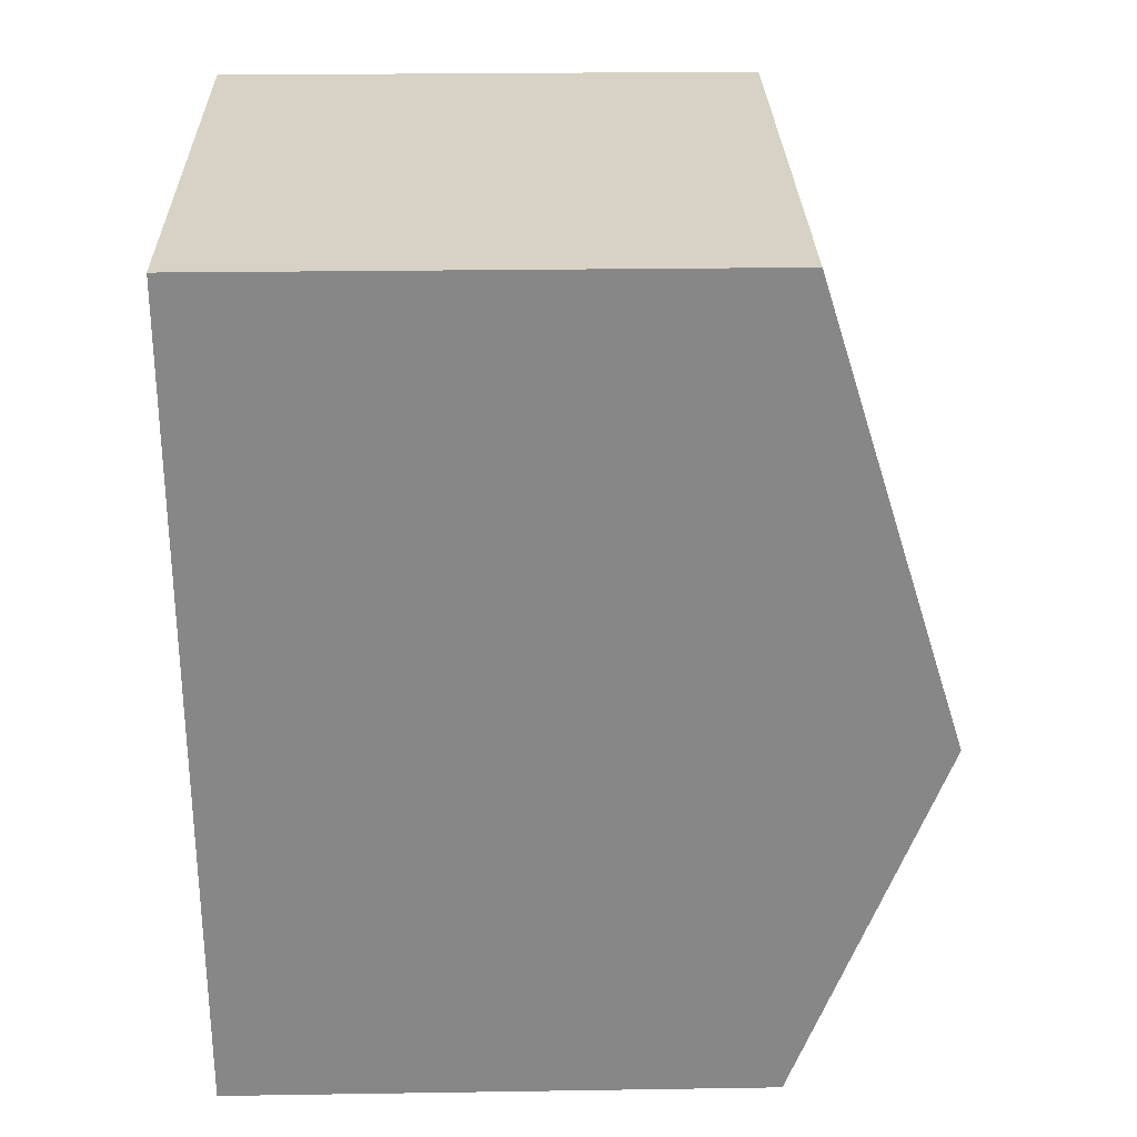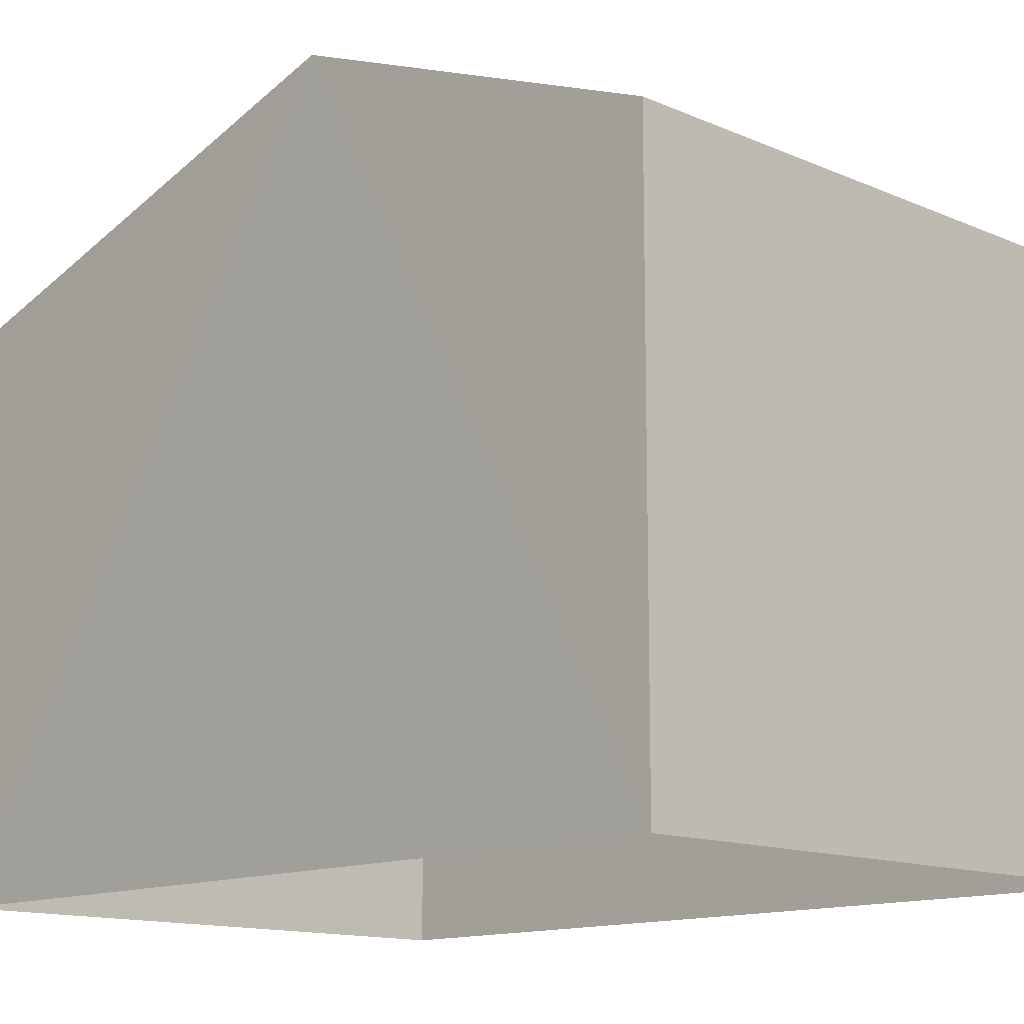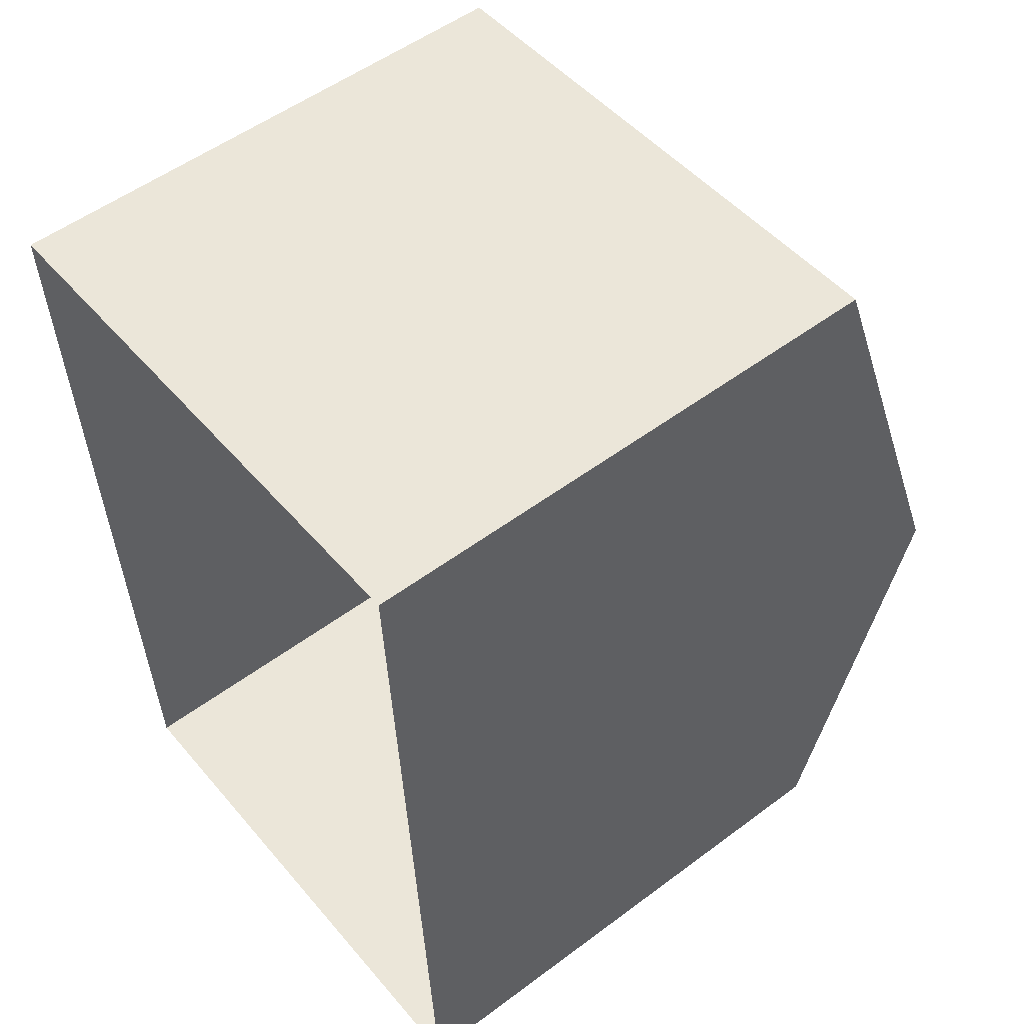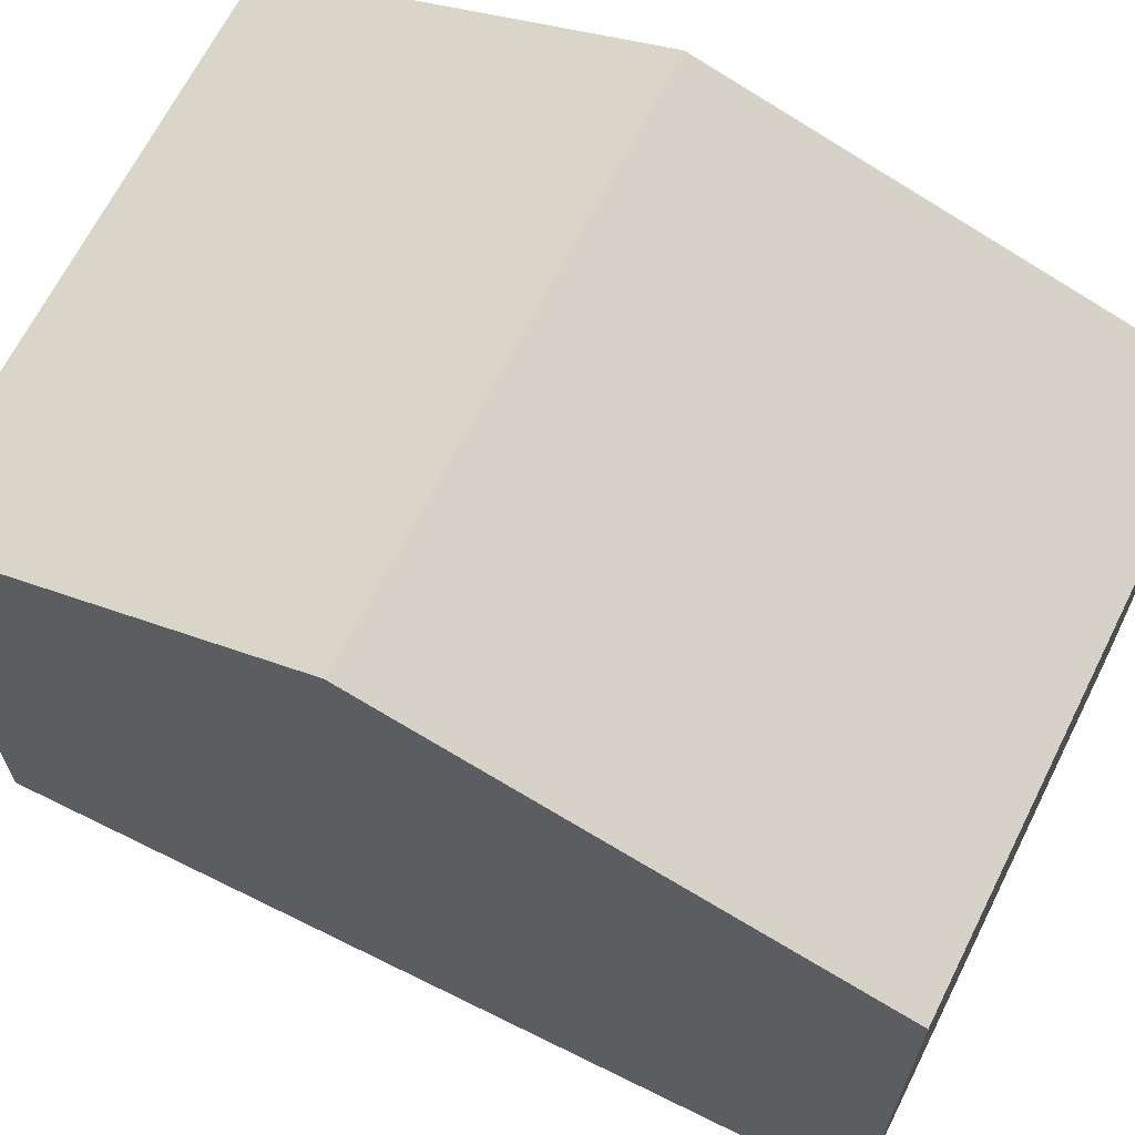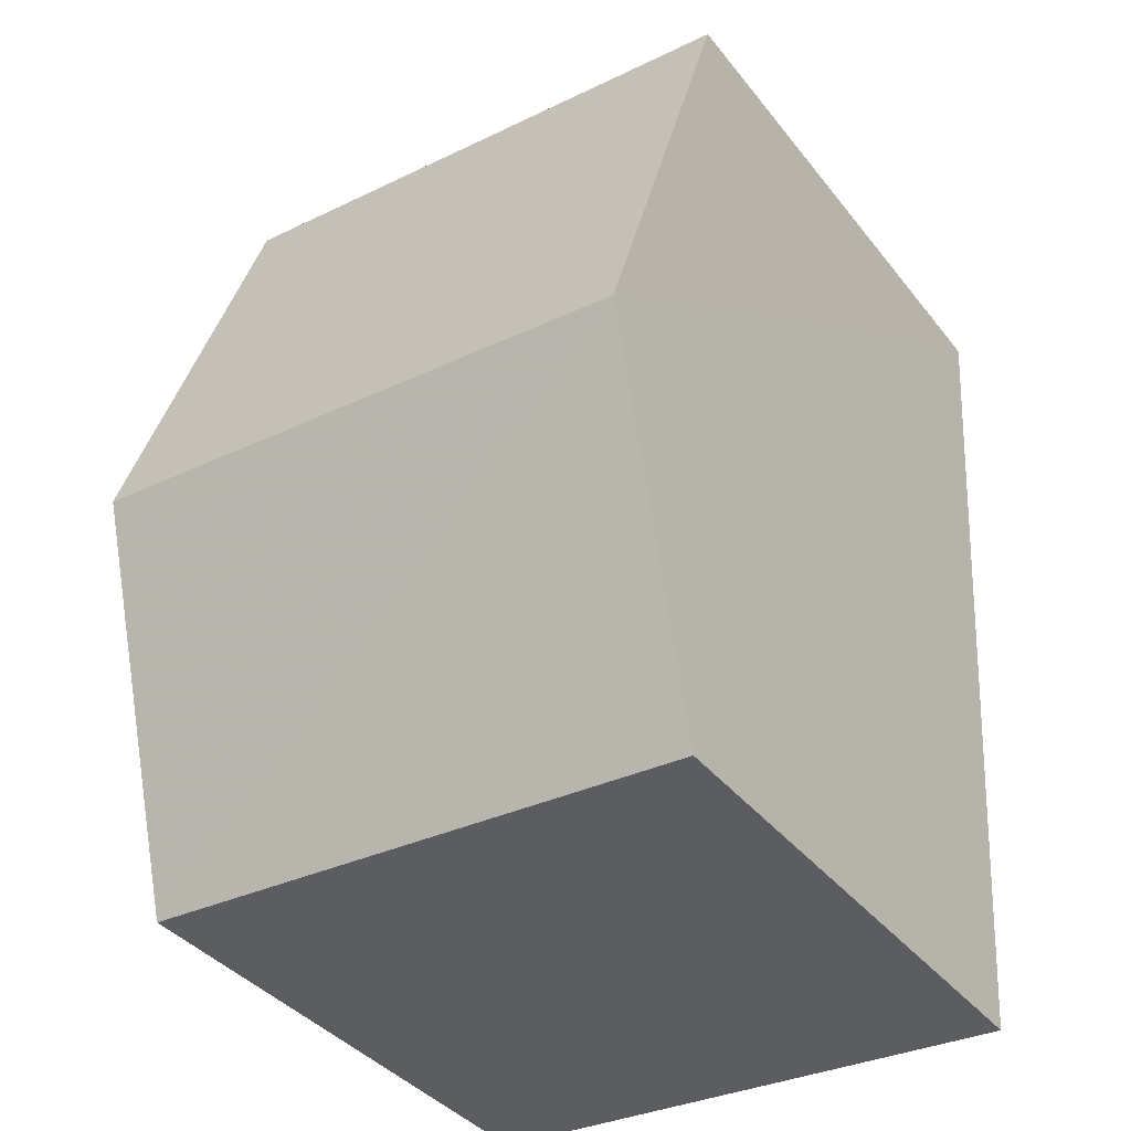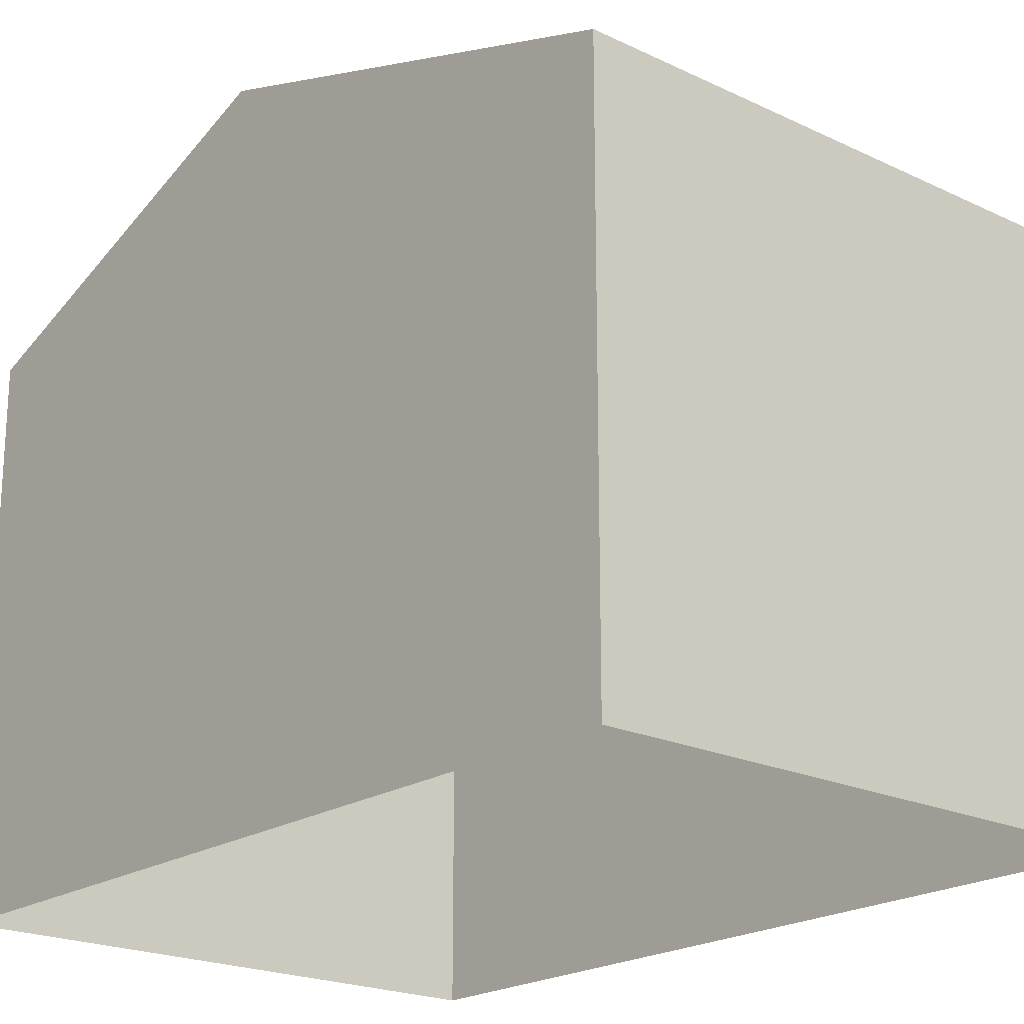
<metadata>
{"format":"obj","ext":"obj","renderer":"f3d","projection":"perspective","resolution":1024,"background":"white","views":[{"elev":30.9,"azim":-91.4,"up":"+Y"},{"elev":-13.2,"azim":-47.8,"up":"+Z"},{"elev":53.8,"azim":-128.6,"up":"+Y"},{"elev":66.6,"azim":113.3,"up":"+Z"},{"elev":-38.4,"azim":33.7,"up":"+Y"},{"elev":-20.8,"azim":136.0,"up":"+Z"}]}
</metadata>
<code>
v -3.731e+05 -1.042e+05 27.49
v -3.731e+05 -1.042e+05 27.49
v -3.731e+05 -1.042e+05 27.49
v -3.731e+05 -1.042e+05 27.49
v -3.731e+05 -1.042e+05 32.93
v -3.731e+05 -1.042e+05 32.93
v -3.731e+05 -1.042e+05 34.39
v -3.731e+05 -1.042e+05 34.39
v -3.731e+05 -1.042e+05 32.93
v -3.731e+05 -1.042e+05 32.93
f 1 2 3
f 4 1 3
f 5 6 7
f 8 5 7
f 9 10 8
f 7 9 8
f 6 1 4
f 6 5 1
f 9 3 2
f 10 9 2
f 10 2 8
f 2 1 8
f 1 5 8
f 6 4 7
f 4 3 7
f 3 9 7

</code>
